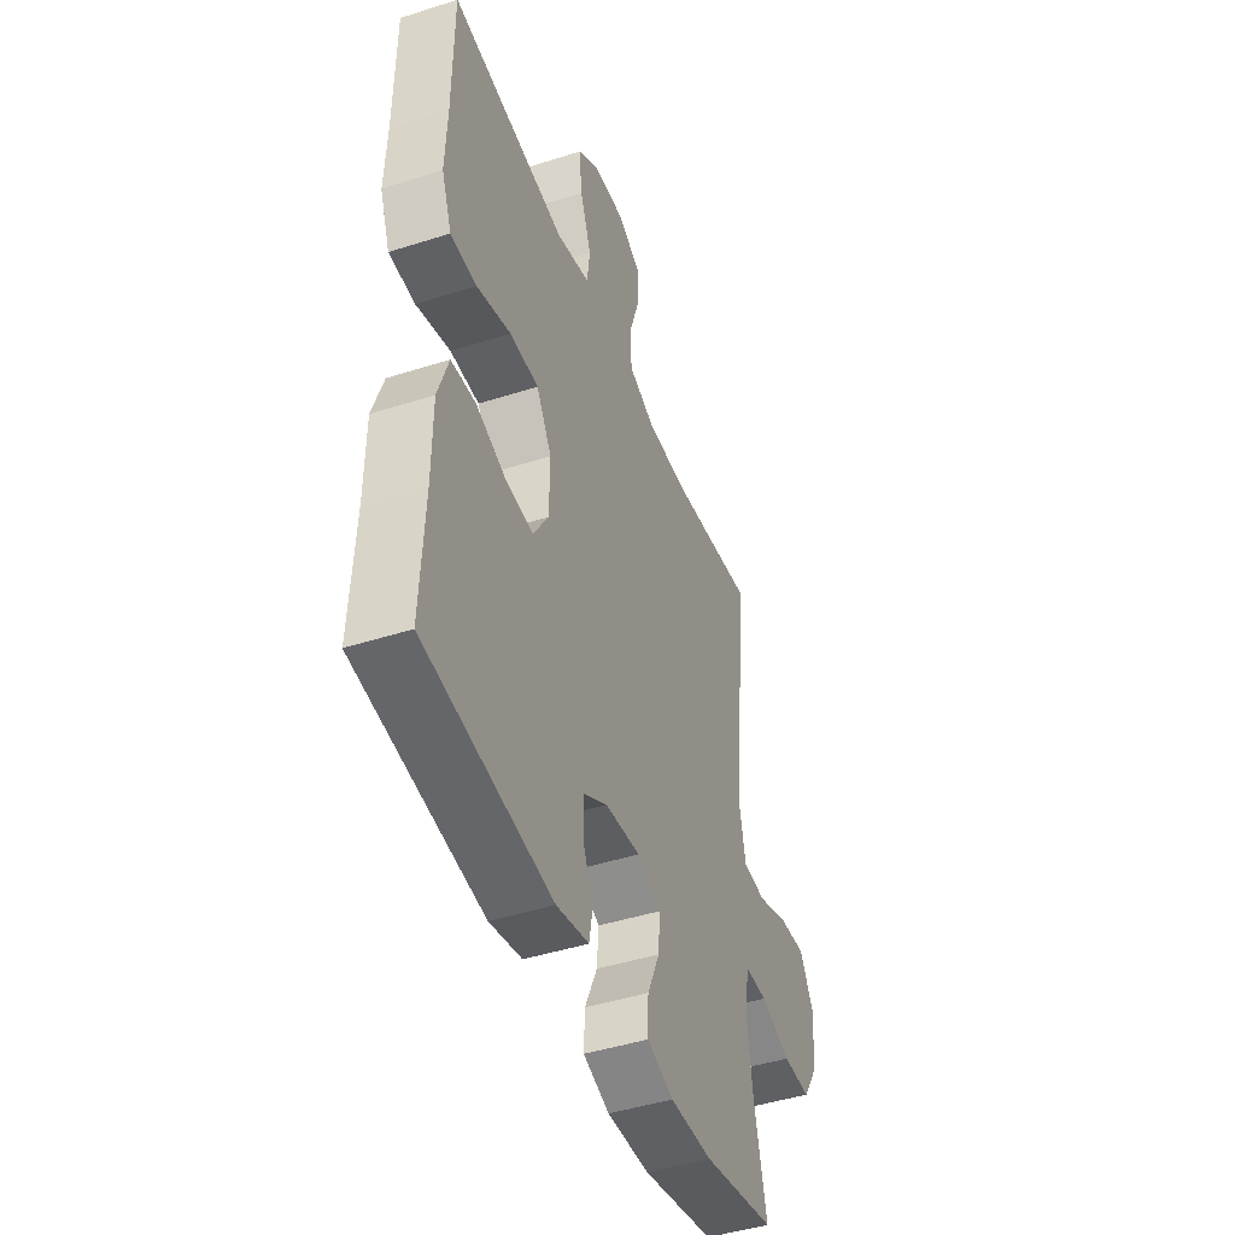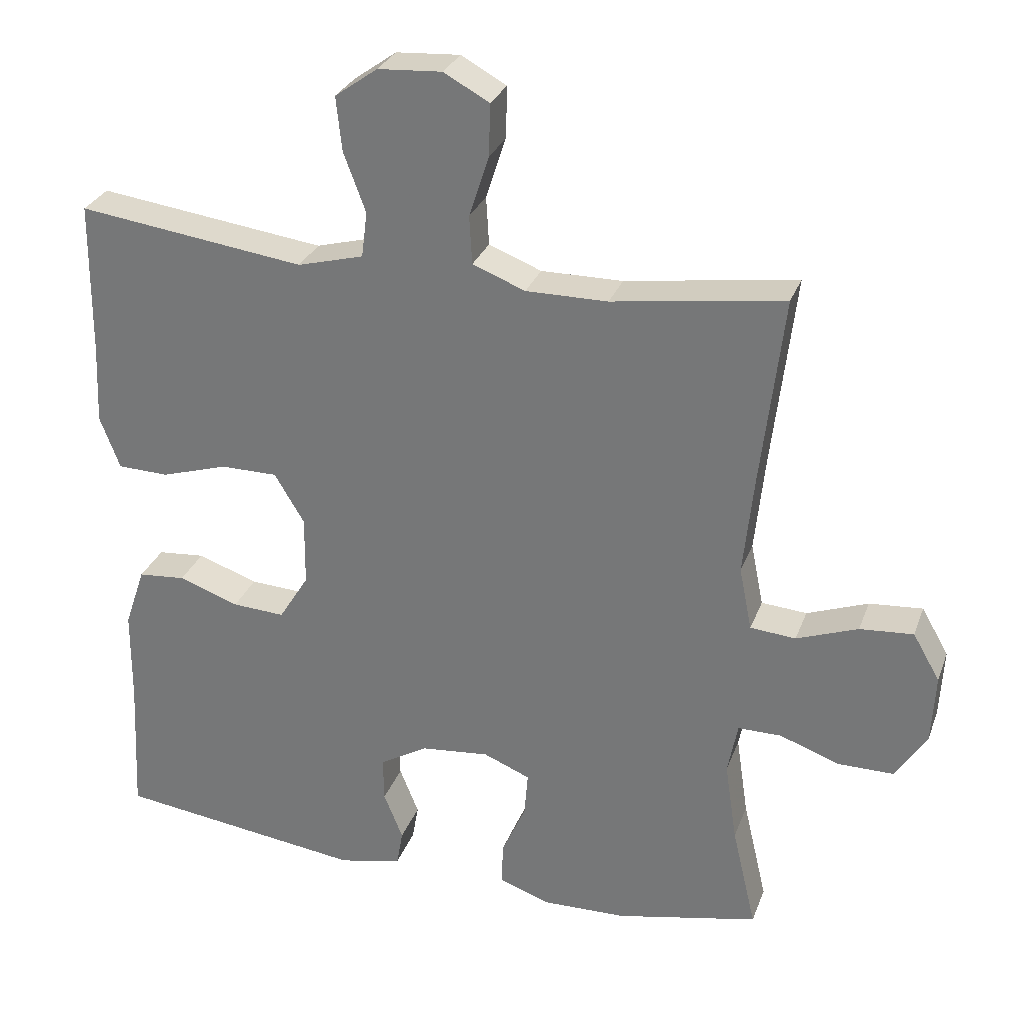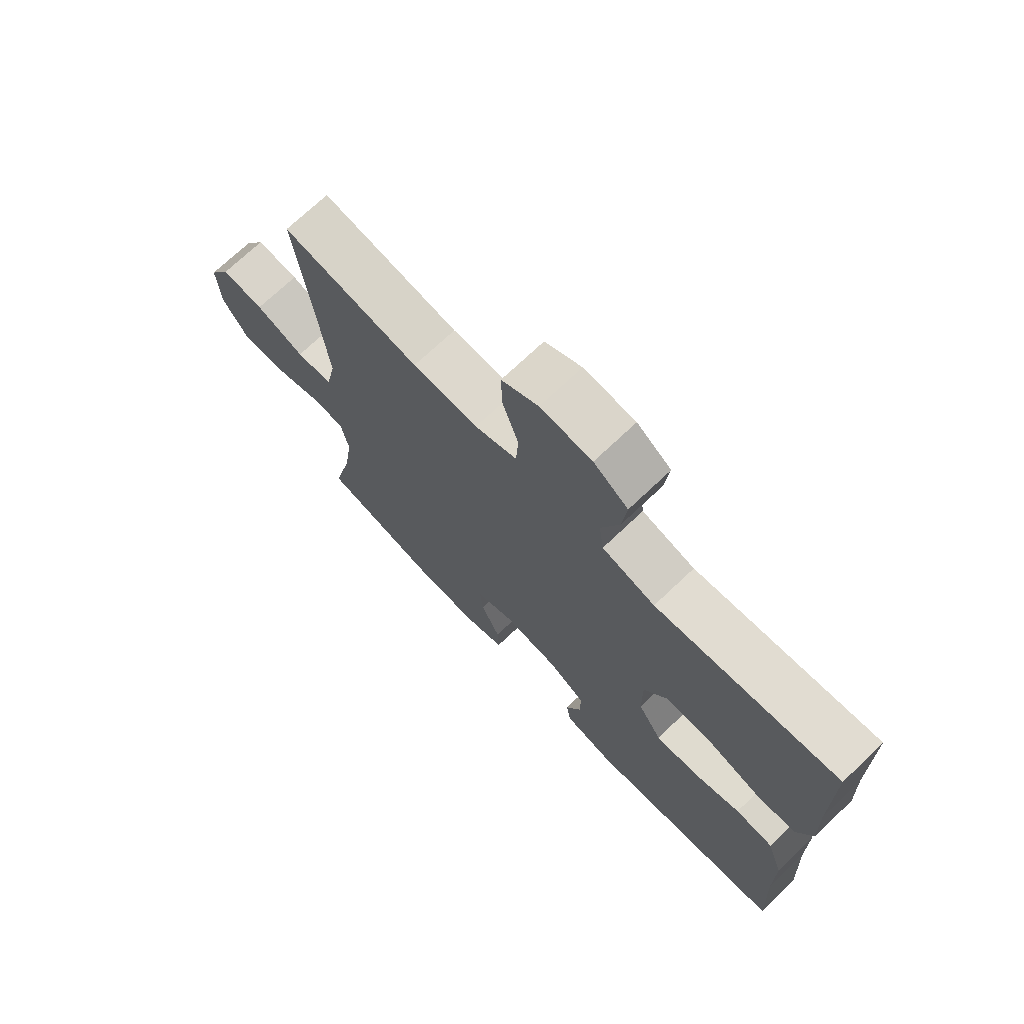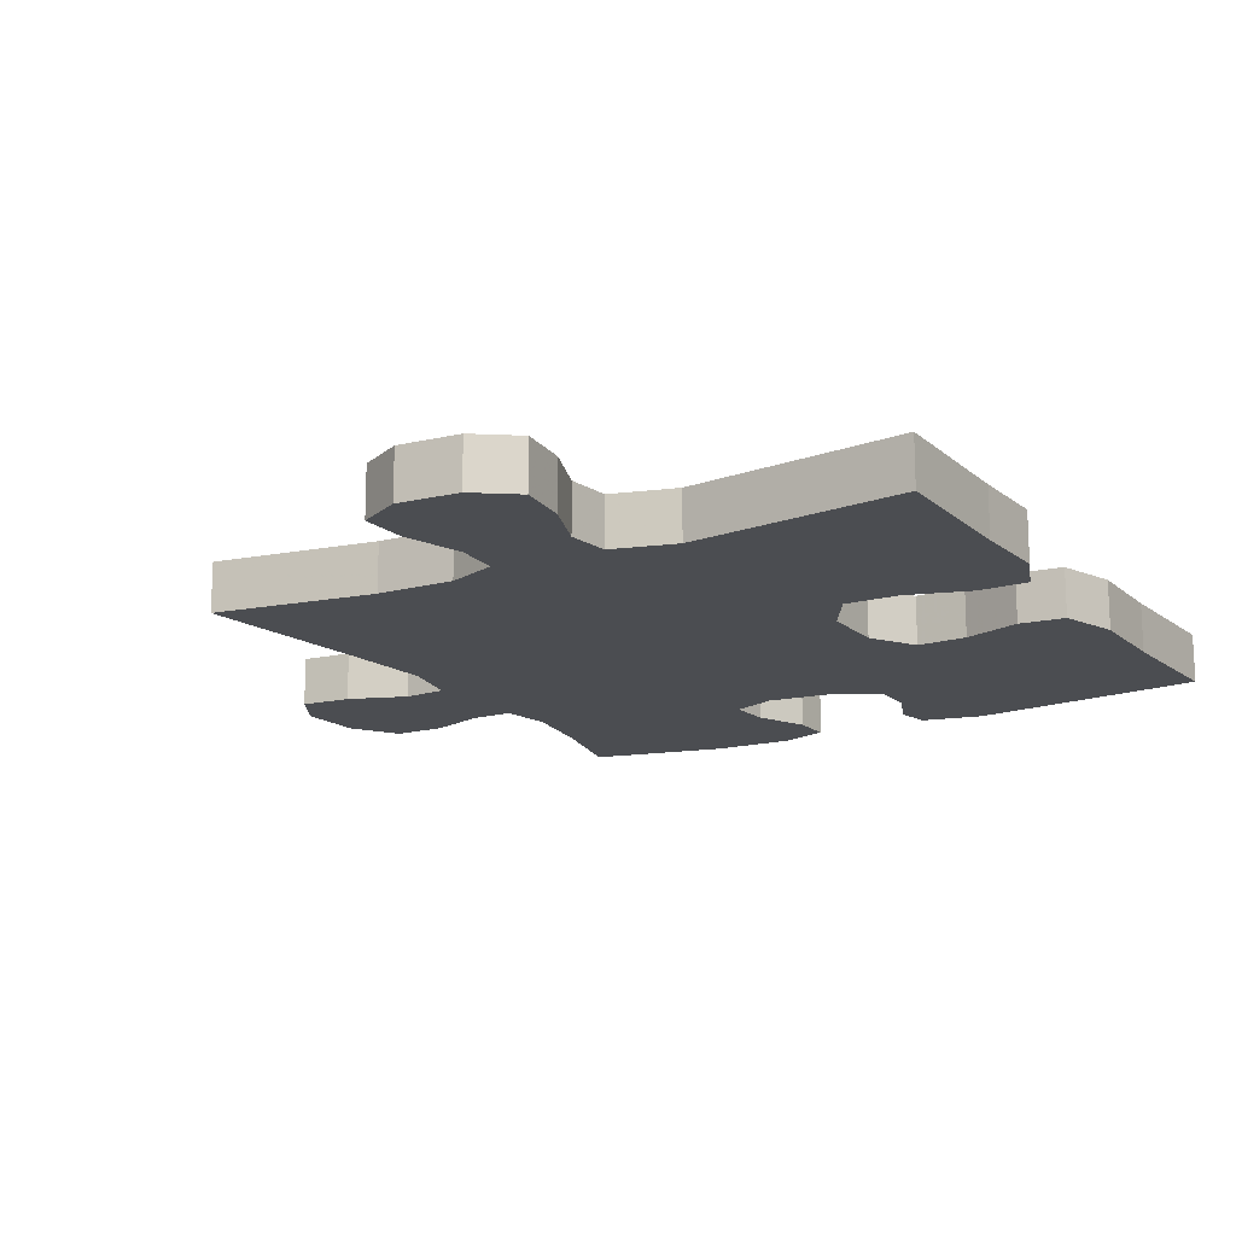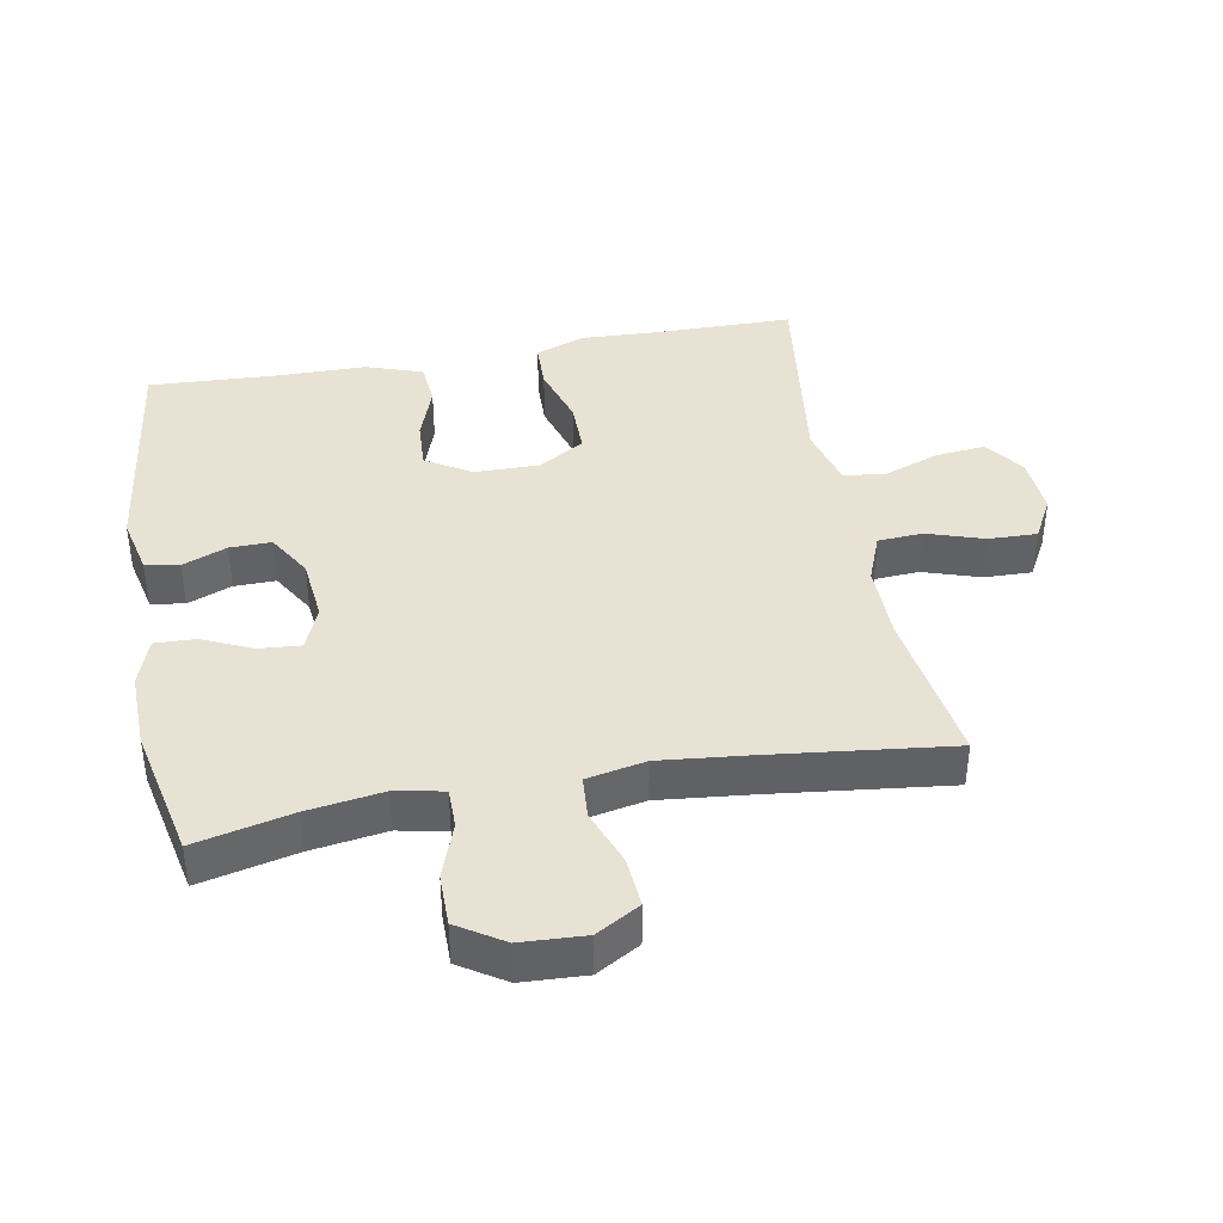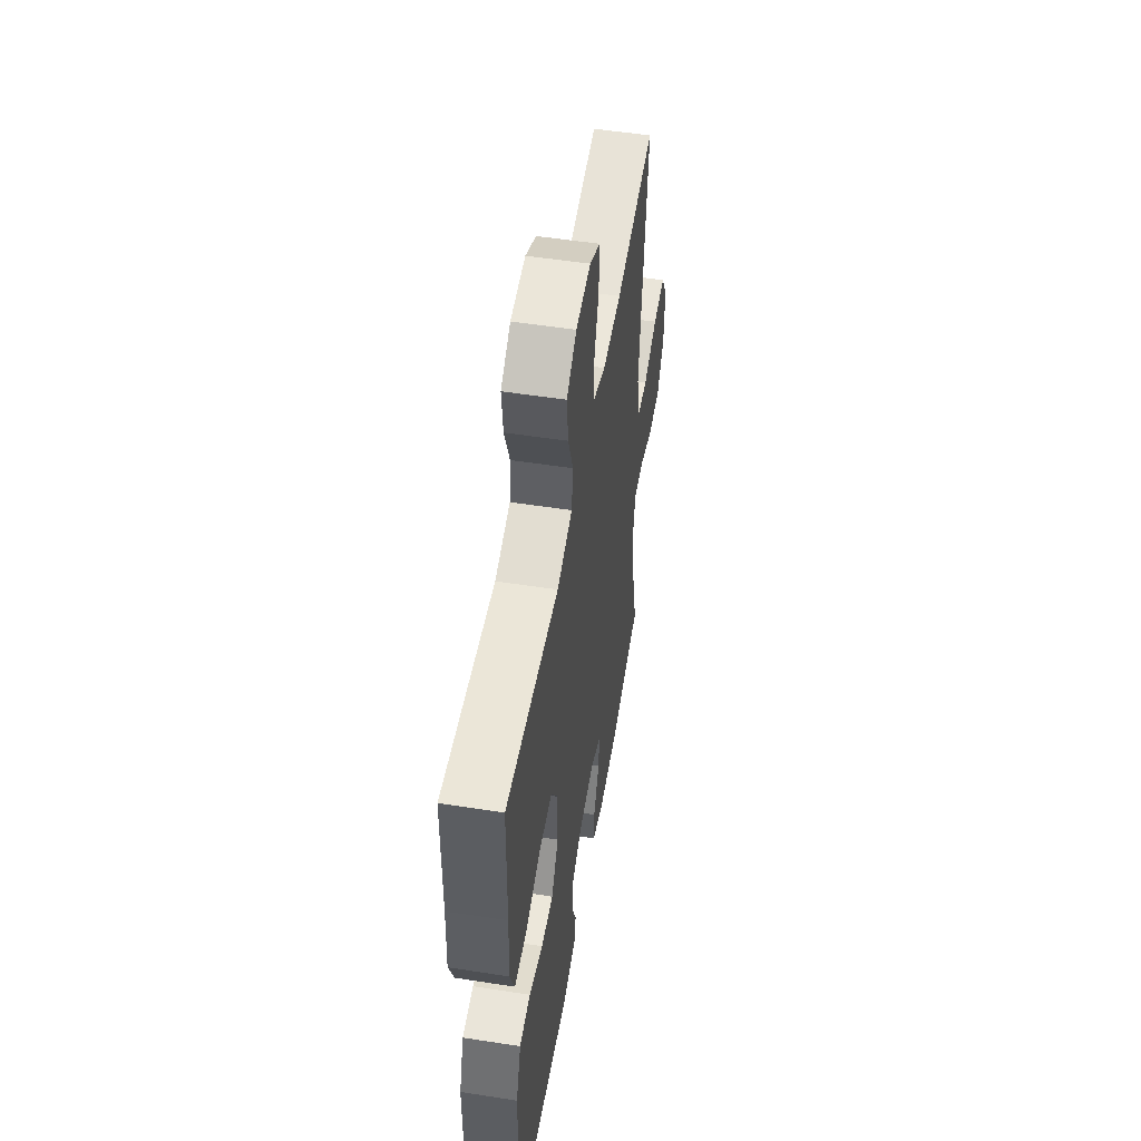
<metadata>
{"format":"obj","ext":"obj","renderer":"f3d","projection":"perspective","resolution":1024,"background":"white","views":[{"elev":-45.1,"azim":110.3,"up":"+Z"},{"elev":29.2,"azim":-161.9,"up":"+Z"},{"elev":72.0,"azim":46.5,"up":"+Z"},{"elev":-15.7,"azim":30.1,"up":"+Y"},{"elev":40.0,"azim":-100.4,"up":"+Y"},{"elev":52.7,"azim":99.5,"up":"+Z"}]}
</metadata>
<code>
v 0.5 0.07 0.5
v 0.502 0.07 0.286
v 0.507 0.07 0.171
v 0.479 0.07 0.097
v 0.407 0.07 0.095
v 0.313 0.07 0.124
v 0.233 0.07 0.124
v 0.191 0.07 0.054
v 0.192 0.07 -0.044
v 0.234 0.07 -0.112
v 0.308 0.07 -0.108
v 0.393 0.07 -0.078
v 0.46 0.07 -0.084
v 0.489 0.07 -0.17
v 0.49 0.07 -0.302
v 0.5 0.07 -0.5
v 0.15 0.07 -0.545
v 0.061 0.07 -0.525
v 0.052 0.07 -0.474
v 0.079 0.07 -0.407
v 0.08 0.07 -0.344
v 0.013 0.07 -0.304
v -0.084 0.07 -0.294
v -0.15 0.07 -0.321
v -0.145 0.07 -0.384
v -0.111 0.07 -0.46
v -0.109 0.07 -0.521
v -0.182 0.07 -0.546
v -0.299 0.07 -0.543
v -0.5 0.07 -0.5
v -0.466 0.07 -0.354
v -0.449 0.07 -0.24
v -0.463 0.07 -0.167
v -0.524 0.07 -0.167
v -0.608 0.07 -0.197
v -0.686 0.07 -0.197
v -0.73 0.07 -0.128
v -0.735 0.07 -0.031
v -0.697 0.07 0.035
v -0.622 0.07 0.029
v -0.536 0.07 -0.003
v -0.472 0.07 0.002
v -0.454 0.07 0.091
v -0.468 0.07 0.227
v -0.5 0.07 0.5
v -0.259 0.07 0.465
v -0.144 0.07 0.464
v -0.07 0.07 0.493
v -0.066 0.07 0.561
v -0.094 0.07 0.647
v -0.096 0.07 0.72
v -0.032 0.07 0.755
v 0.058 0.07 0.749
v 0.118 0.07 0.706
v 0.11 0.07 0.63
v 0.079 0.07 0.547
v 0.087 0.07 0.483
v 0.18 0.07 0.458
v 0.5 0 0.5
v 0.502 0 0.286
v 0.507 0 0.171
v 0.479 0 0.097
v 0.407 0 0.095
v 0.313 0 0.124
v 0.233 0 0.124
v 0.191 0 0.054
v 0.192 0 -0.044
v 0.234 0 -0.112
v 0.308 0 -0.108
v 0.393 0 -0.078
v 0.46 0 -0.084
v 0.489 0 -0.17
v 0.49 0 -0.302
v 0.5 0 -0.5
v 0.15 0 -0.545
v 0.061 0 -0.525
v 0.052 0 -0.474
v 0.079 0 -0.407
v 0.08 0 -0.344
v 0.013 0 -0.304
v -0.084 0 -0.294
v -0.15 0 -0.321
v -0.145 0 -0.384
v -0.111 0 -0.46
v -0.109 0 -0.521
v -0.182 0 -0.546
v -0.299 0 -0.543
v -0.5 0 -0.5
v -0.466 0 -0.354
v -0.449 0 -0.24
v -0.463 0 -0.167
v -0.524 0 -0.167
v -0.608 0 -0.197
v -0.686 0 -0.197
v -0.73 0 -0.128
v -0.735 0 -0.031
v -0.697 0 0.035
v -0.622 0 0.029
v -0.536 0 -0.003
v -0.472 0 0.002
v -0.454 0 0.091
v -0.468 0 0.227
v -0.5 0 0.5
v -0.259 0 0.465
v -0.144 0 0.464
v -0.07 0 0.493
v -0.066 0 0.561
v -0.094 0 0.647
v -0.096 0 0.72
v -0.032 0 0.755
v 0.058 0 0.749
v 0.118 0 0.706
v 0.11 0 0.63
v 0.079 0 0.547
v 0.087 0 0.483
v 0.18 0 0.458
f 54 55 56
f 53 54 56
f 52 53 56
f 51 52 56
f 50 51 56
f 49 50 56
f 48 49 56 57
f 47 48 57 58
f 44 45 46
f 46 47 58
f 44 46 58
f 43 44 58
f 39 40 41
f 38 39 41
f 37 38 41
f 36 37 41
f 35 36 41
f 34 35 41
f 33 34 41 42
f 58 1 2
f 43 58 2
f 42 43 2
f 33 42 2
f 32 33 2
f 29 30 31
f 28 29 31
f 27 28 31
f 26 27 31
f 25 26 31
f 18 19 20
f 17 18 20
f 16 17 20
f 15 16 20
f 15 20 21
f 14 15 21
f 13 14 21
f 12 13 21
f 11 12 21
f 10 11 21 22
f 4 5 6
f 3 4 6
f 2 3 6
f 2 6 7
f 32 2 7
f 24 25 31 32
f 32 7 8
f 24 32 8
f 23 24 8
f 9 10 22 23
f 8 9 23
f 114 113 112
f 114 112 111
f 114 111 110
f 114 110 109
f 114 109 108
f 114 108 107
f 115 114 107 106
f 116 115 106 105
f 104 103 102
f 116 105 104
f 116 104 102
f 116 102 101
f 99 98 97
f 99 97 96
f 99 96 95
f 99 95 94
f 99 94 93
f 99 93 92
f 100 99 92 91
f 60 59 116
f 60 116 101
f 60 101 100
f 60 100 91
f 60 91 90
f 89 88 87
f 89 87 86
f 89 86 85
f 89 85 84
f 89 84 83
f 78 77 76
f 78 76 75
f 78 75 74
f 78 74 73
f 79 78 73
f 79 73 72
f 79 72 71
f 79 71 70
f 79 70 69
f 80 79 69 68
f 64 63 62
f 64 62 61
f 64 61 60
f 65 64 60
f 65 60 90
f 90 89 83 82
f 66 65 90
f 66 90 82
f 66 82 81
f 81 80 68 67
f 81 67 66
f 1 59 60 2
f 2 60 61 3
f 3 61 62 4
f 4 62 63 5
f 5 63 64 6
f 6 64 65 7
f 7 65 66 8
f 8 66 67 9
f 9 67 68 10
f 10 68 69 11
f 11 69 70 12
f 12 70 71 13
f 13 71 72 14
f 14 72 73 15
f 15 73 74 16
f 16 74 75 17
f 17 75 76 18
f 18 76 77 19
f 19 77 78 20
f 20 78 79 21
f 21 79 80 22
f 22 80 81 23
f 23 81 82 24
f 24 82 83 25
f 25 83 84 26
f 26 84 85 27
f 27 85 86 28
f 28 86 87 29
f 29 87 88 30
f 30 88 89 31
f 31 89 90 32
f 32 90 91 33
f 33 91 92 34
f 34 92 93 35
f 35 93 94 36
f 36 94 95 37
f 37 95 96 38
f 38 96 97 39
f 39 97 98 40
f 40 98 99 41
f 41 99 100 42
f 42 100 101 43
f 43 101 102 44
f 44 102 103 45
f 45 103 104 46
f 46 104 105 47
f 47 105 106 48
f 48 106 107 49
f 49 107 108 50
f 50 108 109 51
f 51 109 110 52
f 52 110 111 53
f 53 111 112 54
f 54 112 113 55
f 55 113 114 56
f 56 114 115 57
f 57 115 116 58
f 58 116 59 1

</code>
